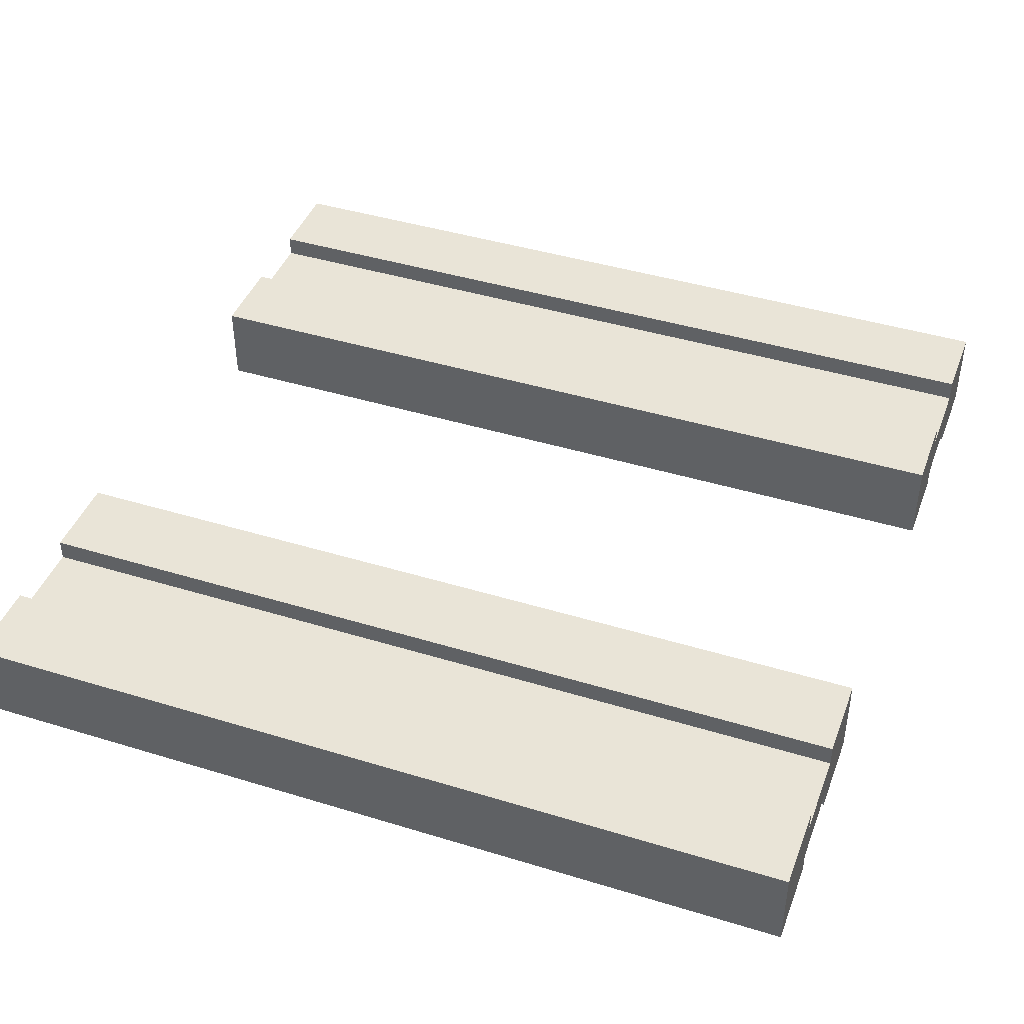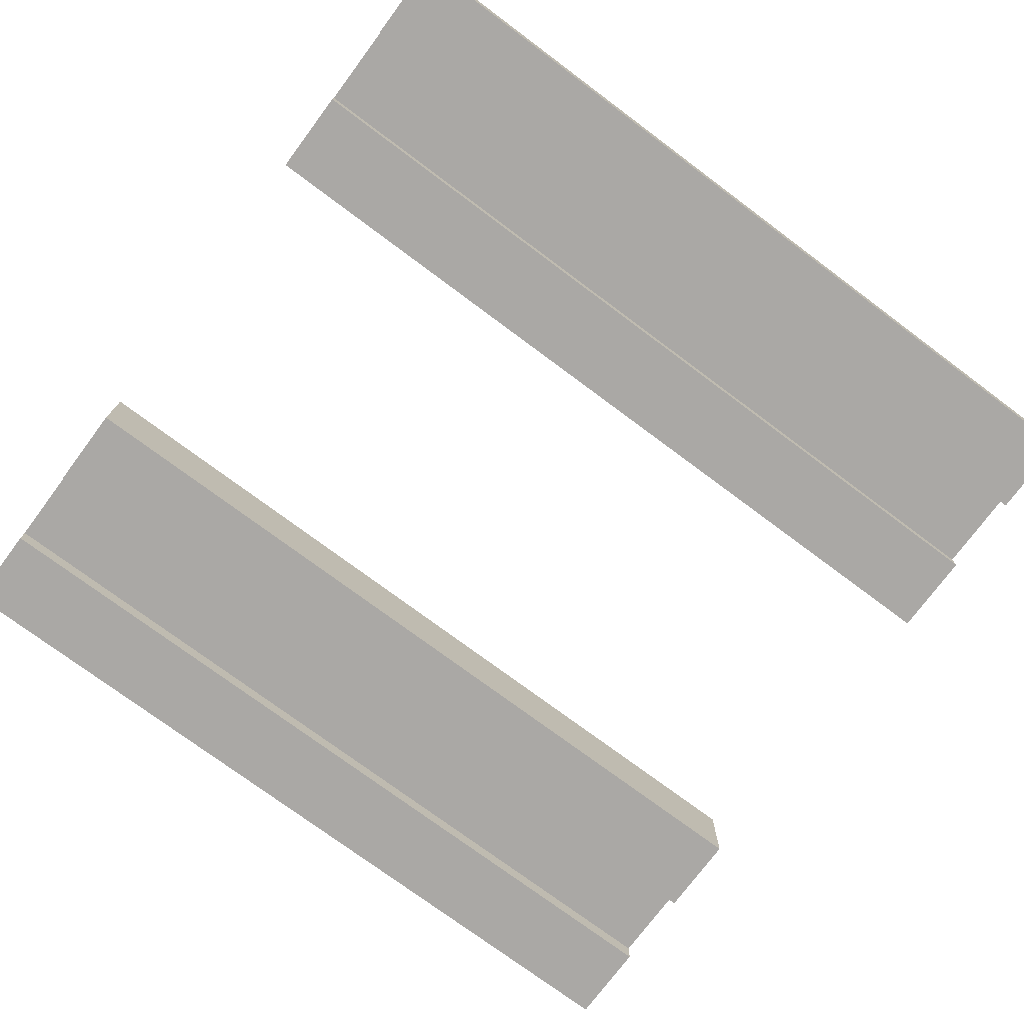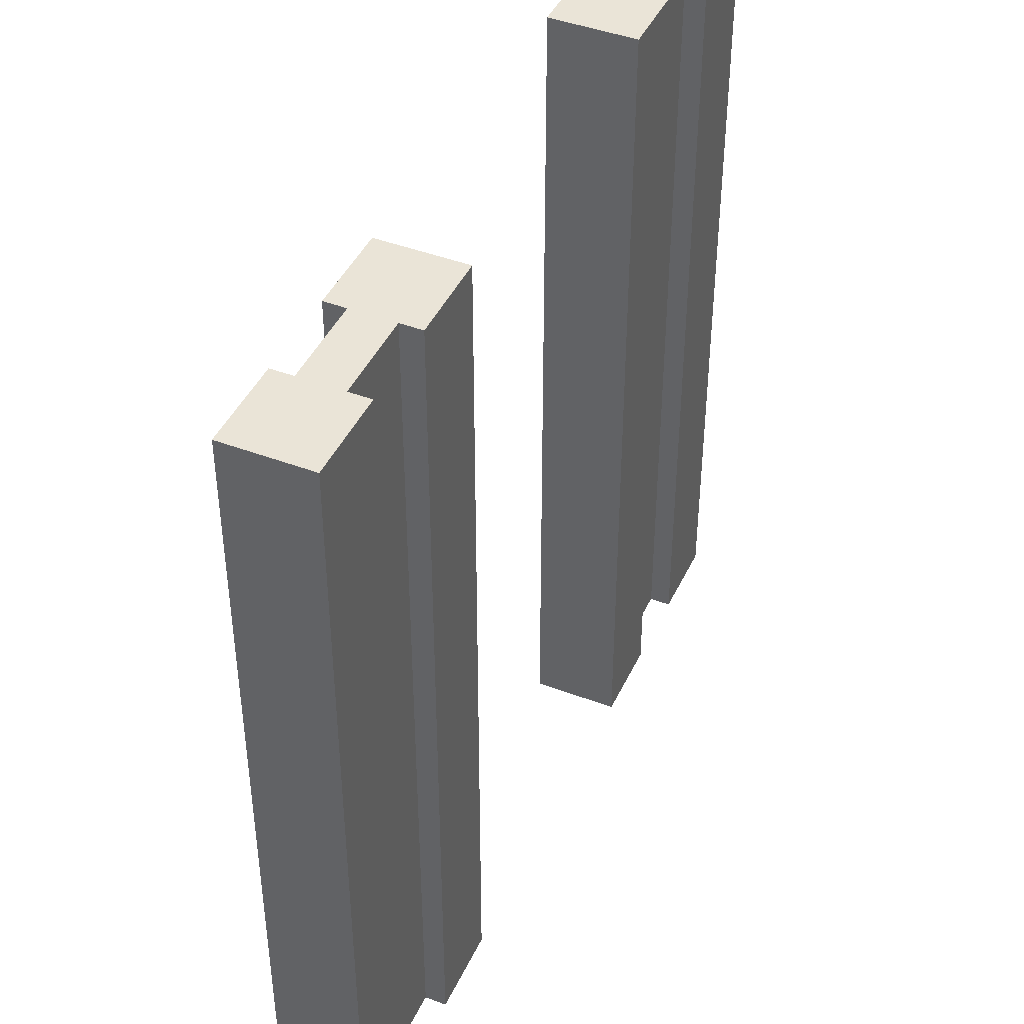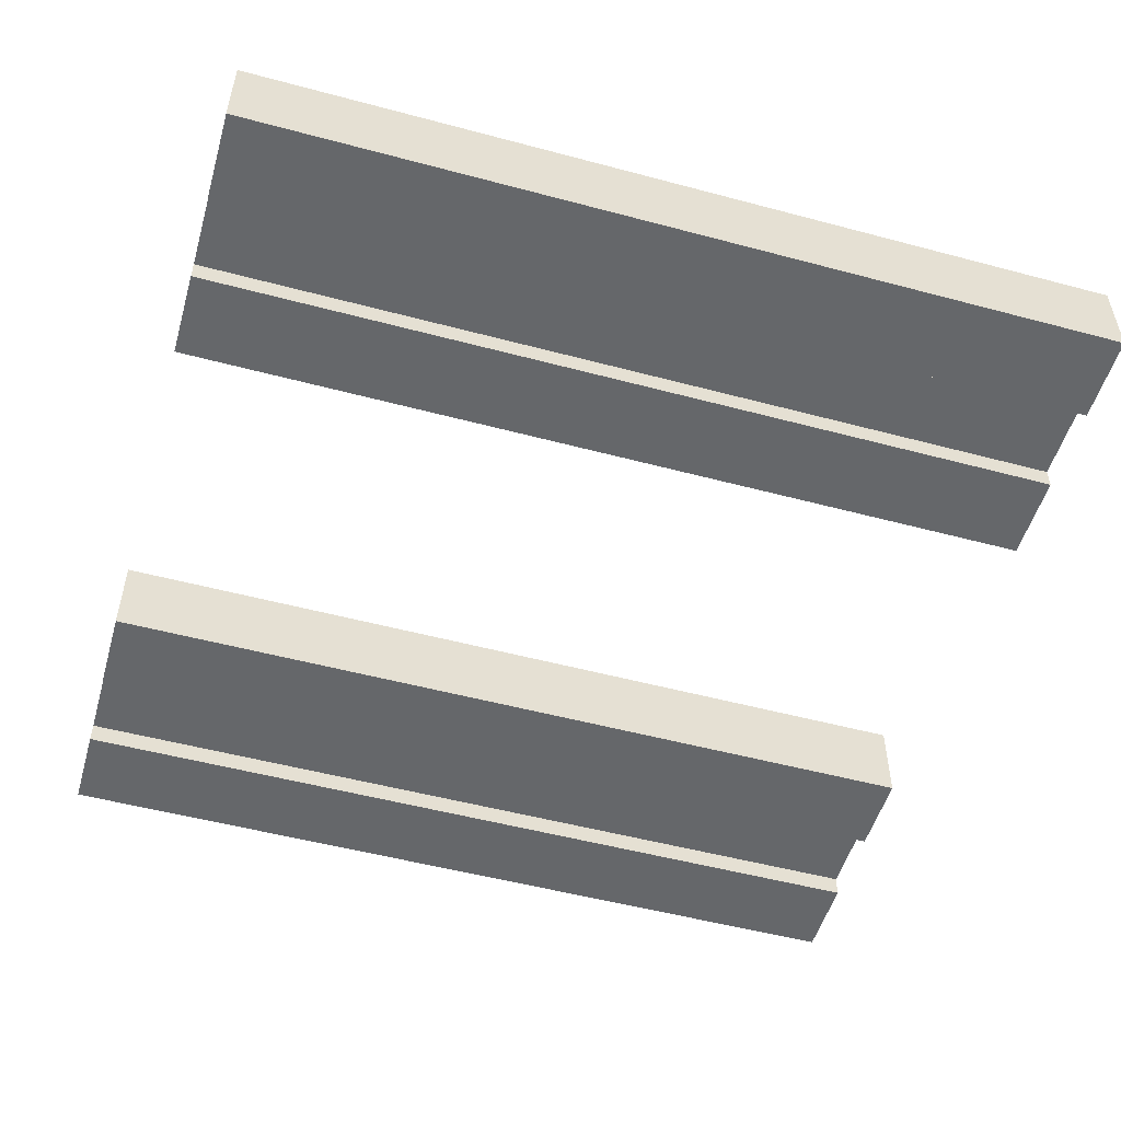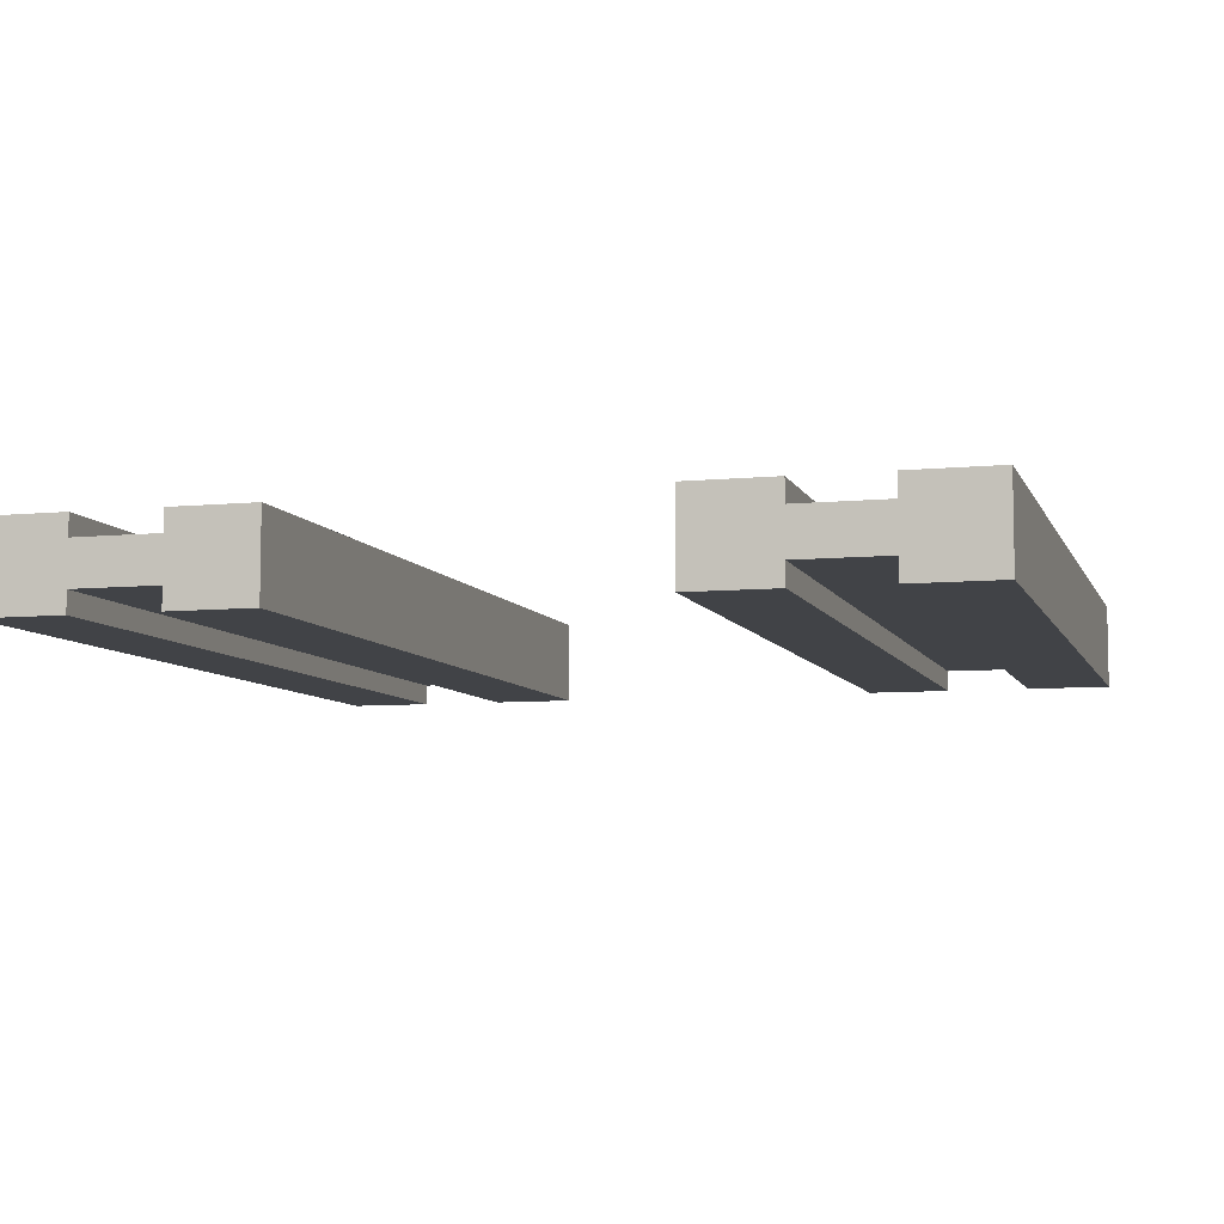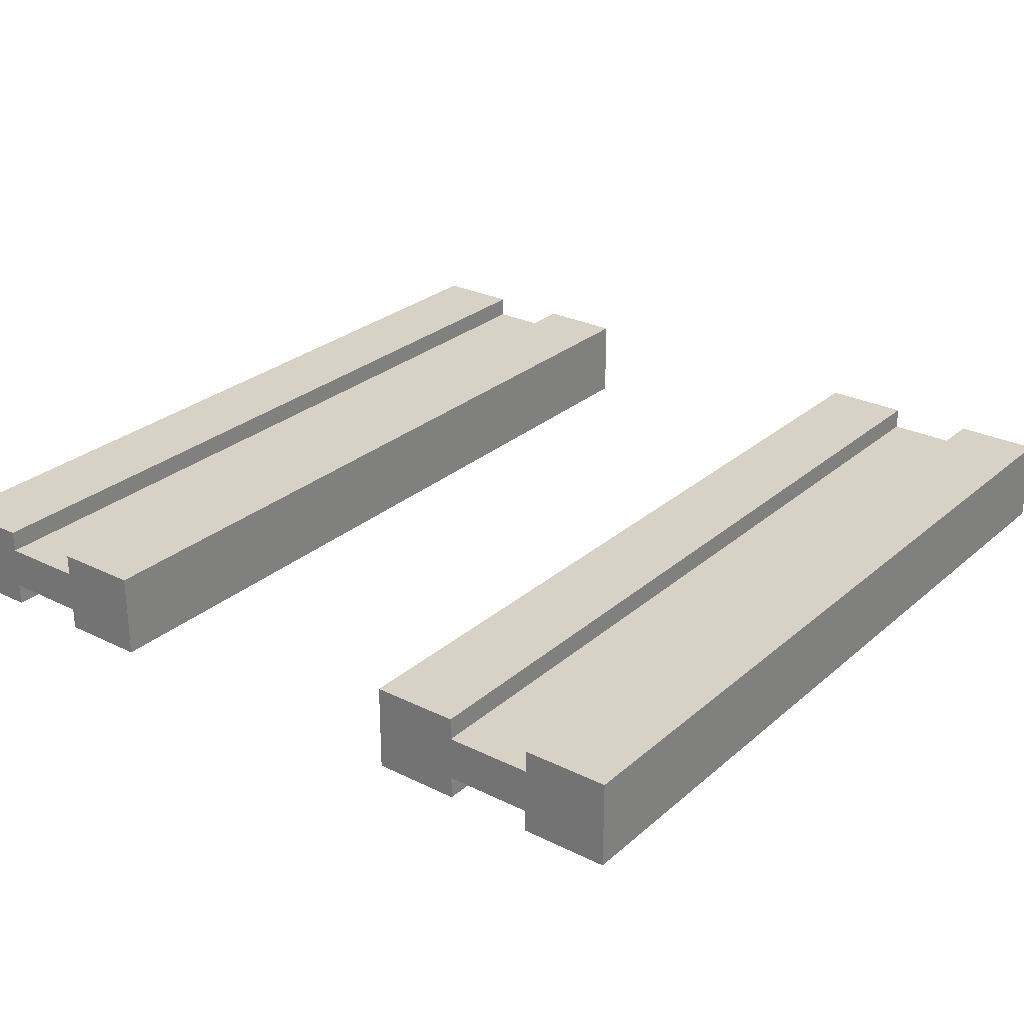
<metadata>
{"format":"obj","ext":"obj","renderer":"f3d","projection":"perspective","resolution":1024,"background":"white","views":[{"elev":42.9,"azim":110.0,"up":"+Z"},{"elev":-75.2,"azim":53.3,"up":"+Z"},{"elev":43.7,"azim":114.0,"up":"+Y"},{"elev":-52.0,"azim":73.9,"up":"+Z"},{"elev":-7.2,"azim":15.8,"up":"+Z"},{"elev":27.2,"azim":-142.6,"up":"+Z"}]}
</metadata>
<code>
g mergedBlocks
v -0.4 -3.279e-19 -0.1
v -0.4 2 -0.1
v -0.6 -3.279e-19 -0.1
v -0.6 2 -0.1
v -0.4 2 0.1
v -0.4 0 0.1
v -0.6 2 0.1
v -0.6 2 0.05
v -0.6 2 -0.05
v -0.6 0 0.05
v -0.6 0 0.1
v 0.8 2 -0.1
v 0.8 2 -0.05
v 0.8 0 -0.1
v 0.8 0 -0.05
v 0.6 2 0.1
v 0.6 0 0.1
v 0.4 2 0.1
v 0.4 0 0.1
v 0.8 2 0.05
v 0.8 2 0.1
v 0.8 0 0.05
v 0.8 0 0.1
v -0.8 2 0.1
v -1 2 0.1
v -0.8 2 0.05
v -0.8 2 -0.05
v -0.8 2 -0.1
v -1 2 -0.1
v 1 2 0.1
v 1 0 0.1
v -0.8 0 0.1
v -1 0 0.1
v 0.6 2 0.05
v 0.6 0 0.05
v -0.8 0 -0.1
v -1 0 -0.1
v 0.6 2 -0.05
v 0.6 2 -0.1
v 0.6 0 -0.05
v 0.6 -3.279e-19 -0.1
v 0.4 -3.279e-19 -0.1
v 0.4 2 -0.1
v 1 2 -0.1
v 1 0 -0.1
v -0.6 0 -0.05
v -0.8 0 0.05
v -0.8 0 -0.05
f 3 2 1
f 2 3 4
f 6 2 5
f 2 6 1
f 5 8 7
f 5 9 8
f 2 9 5
f 9 2 4
f 10 7 8
f 7 10 11
f 14 13 12
f 13 14 15
f 18 17 16
f 17 18 19
f 22 21 20
f 21 22 23
f 26 25 24
f 27 25 26
f 28 25 27
f 25 28 29
f 21 31 30
f 31 21 23
f 25 32 24
f 32 25 33
f 17 34 16
f 34 17 35
f 37 28 36
f 28 37 29
f 40 39 38
f 39 40 41
f 19 35 17
f 19 40 35
f 42 40 19
f 40 42 41
f 43 19 18
f 19 43 42
f 34 18 16
f 38 18 34
f 38 43 18
f 43 38 39
f 31 44 30
f 44 31 45
f 10 6 11
f 46 6 10
f 46 1 6
f 1 46 3
f 32 26 24
f 26 32 47
f 48 28 27
f 28 48 36
f 30 20 21
f 30 13 20
f 44 13 30
f 13 44 12
f 37 25 29
f 25 37 33
f 33 47 32
f 33 48 47
f 37 48 33
f 48 37 36
f 42 39 41
f 39 42 43
f 7 6 5
f 6 7 11
f 22 31 23
f 15 31 22
f 14 31 15
f 31 14 45
f 4 46 9
f 46 4 3
f 14 44 45
f 44 14 12
f 13 34 20
f 34 13 38
f 9 26 8
f 26 9 27
f 40 13 15
f 13 40 38
f 34 22 20
f 22 34 35
f 48 9 46
f 9 48 27
f 48 10 47
f 10 48 46
f 40 22 35
f 22 40 15
f 26 10 8
f 10 26 47
f 46 8 9
f 8 46 10
f 35 38 34
f 38 35 40

</code>
